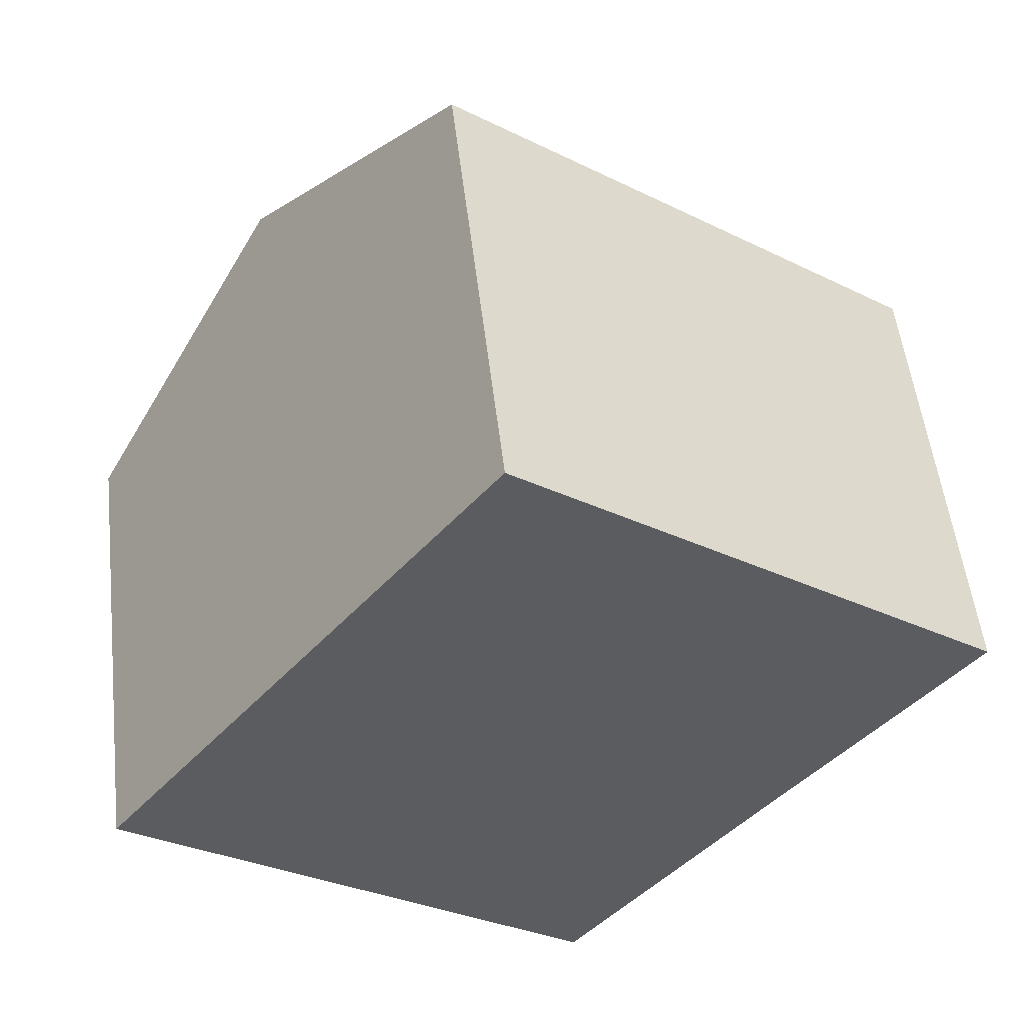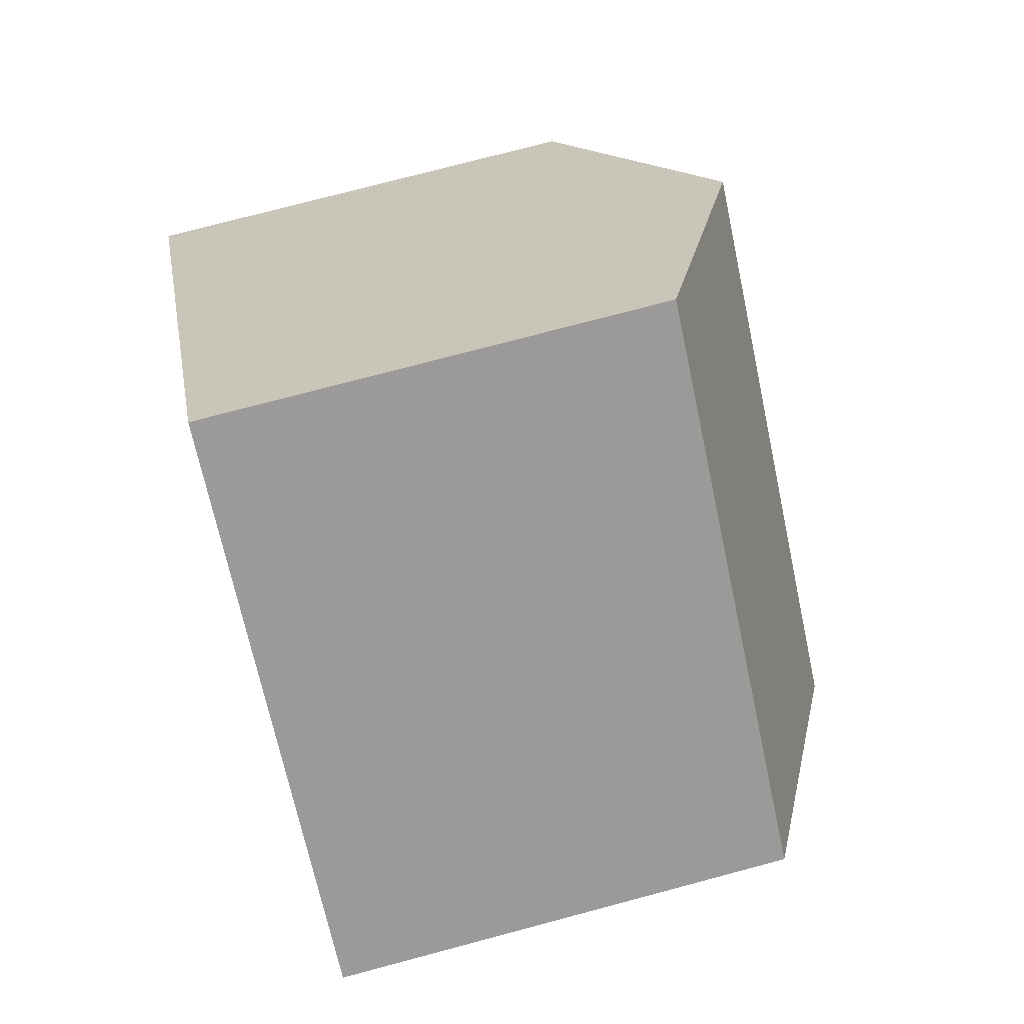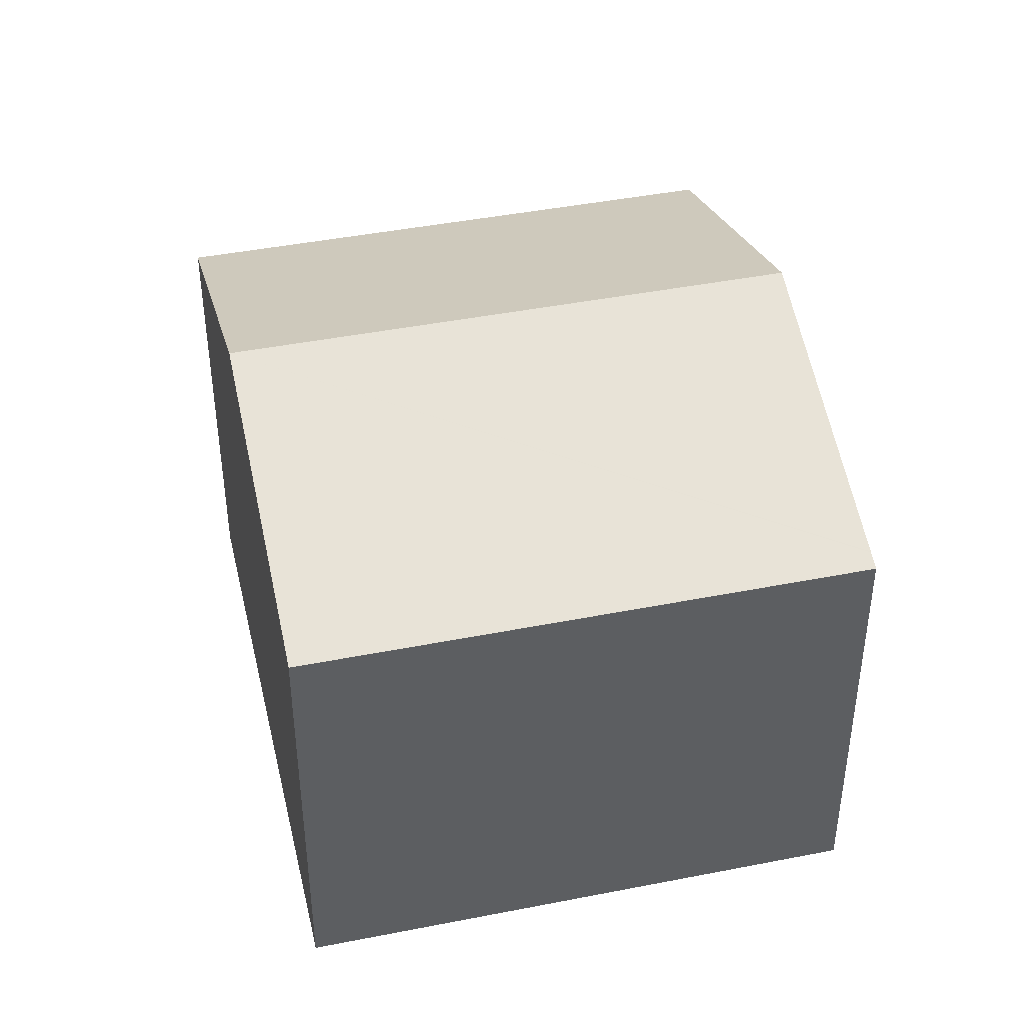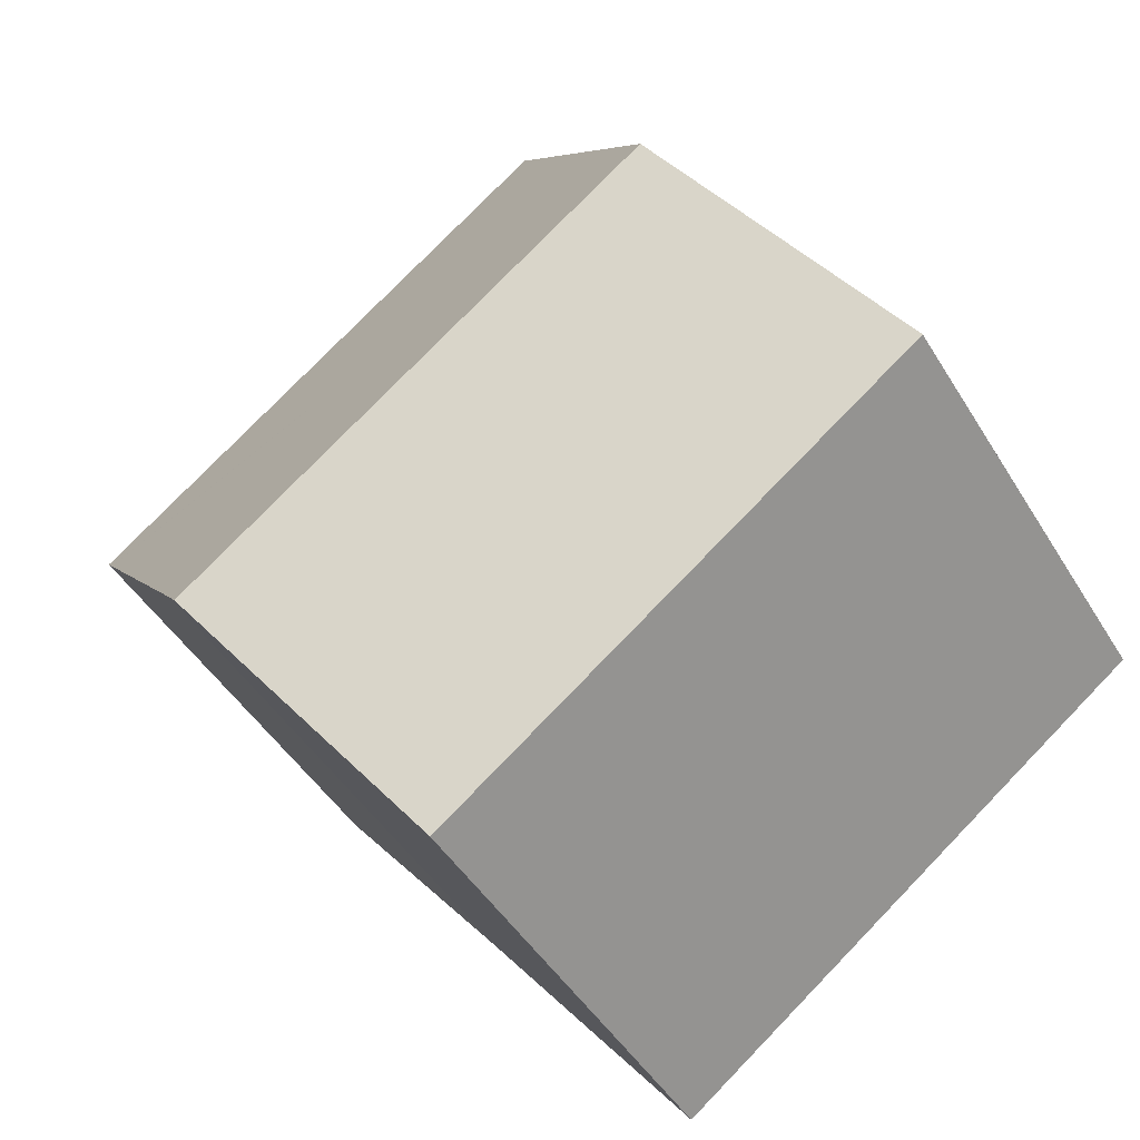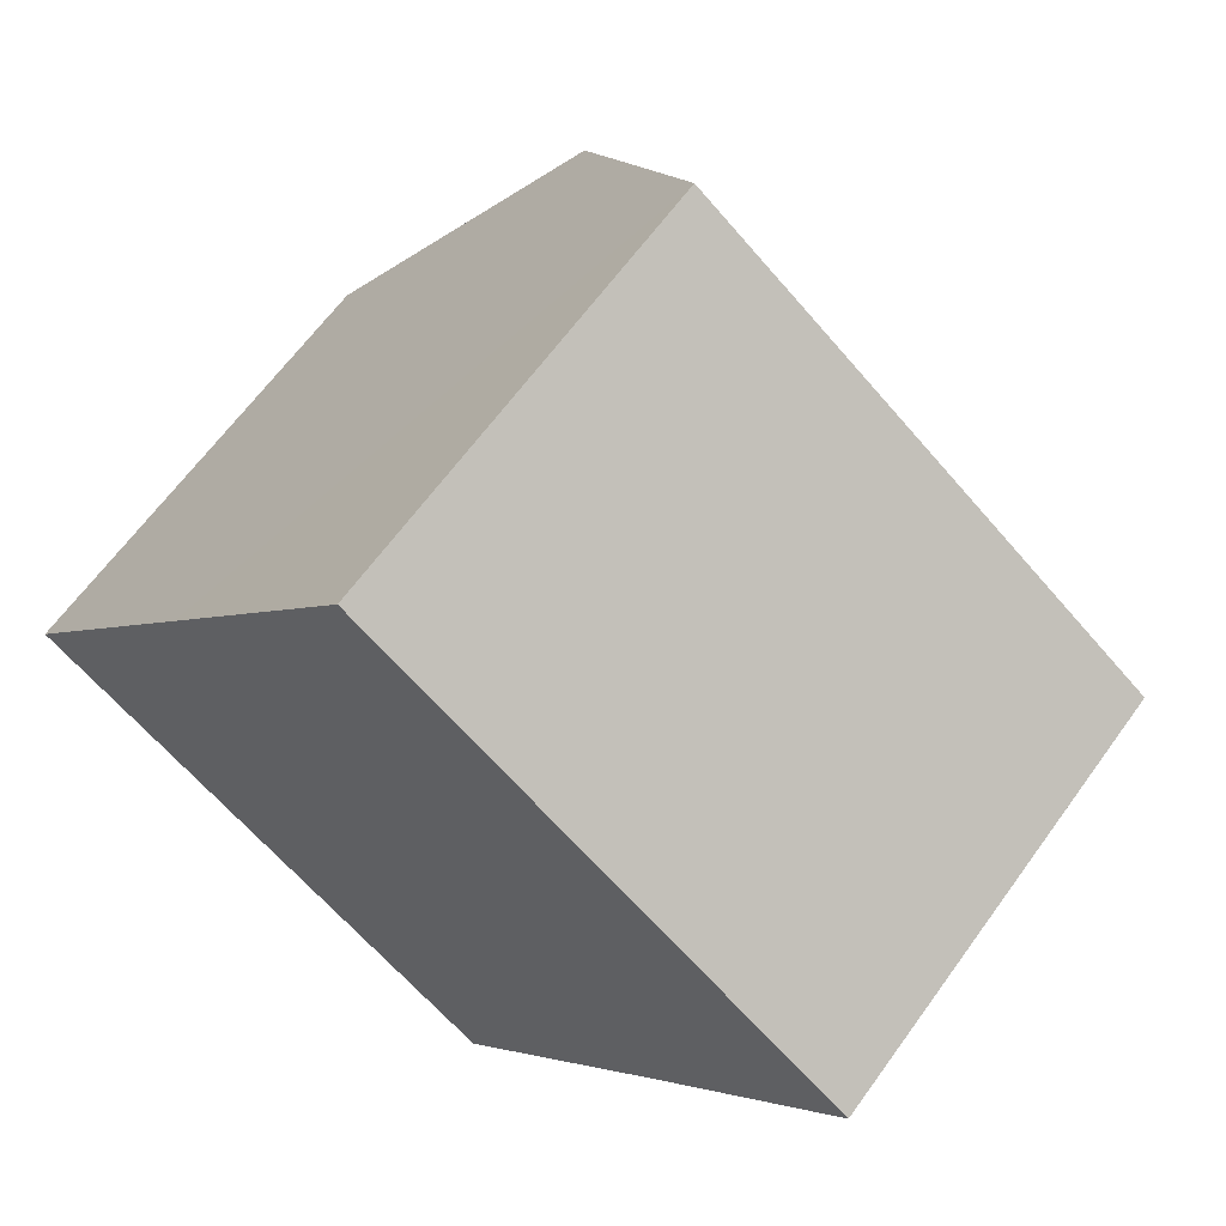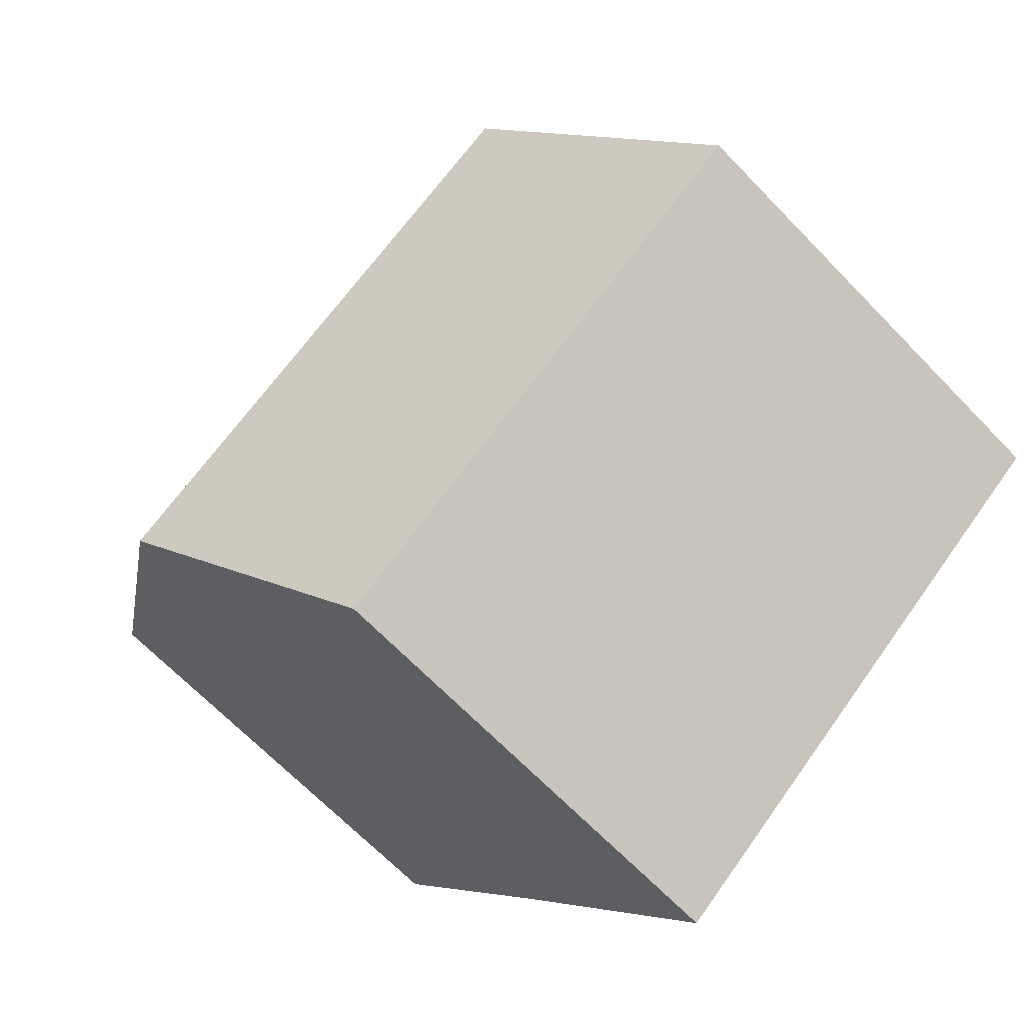
<metadata>
{"format":"obj","ext":"obj","renderer":"f3d","projection":"perspective","resolution":1024,"background":"white","views":[{"elev":53.1,"azim":-6.6,"up":"+Z"},{"elev":75.0,"azim":75.1,"up":"+Z"},{"elev":43.6,"azim":23.8,"up":"+Y"},{"elev":-46.3,"azim":-150.3,"up":"+Z"},{"elev":63.8,"azim":35.7,"up":"+Z"},{"elev":-67.3,"azim":-136.0,"up":"+Z"}]}
</metadata>
<code>
v  10.04 9.568 -7.532
v  4.209 12.2 5.609
v  14.25 12.2 -1.923
v  0 9.568 5.859e-16
v  18.29 9.703 3.364
v  8.417 9.568 11.22
v  18.5 9.568 3.652
v  18.27 9.712 3.346
v  14.6 11.98 -1.451
v  0 0 0
v  4.209 -3.435e-16 5.609
v  8.417 -6.869e-16 11.22
v  18.5 -2.236e-16 3.652
v  18.29 -2.06e-16 3.364
v  14.6 8.885e-17 -1.451
v  18.27 -2.049e-16 3.346
v  10.04 4.612e-16 -7.532
v  14.25 1.177e-16 -1.923
g defaultobject
f 1 2 3
f 2 1 4
f 5 6 7
f 6 5 2
f 2 5 8
f 2 8 9
f 2 9 3
f 10 2 4
f 2 10 6
f 6 10 11
f 6 11 12
f 12 7 6
f 7 12 13
f 7 14 5
f 14 7 13
f 8 15 9
f 15 8 5
f 15 5 14
f 15 14 16
f 9 1 3
f 1 9 15
f 1 15 17
f 17 15 18
f 17 4 1
f 4 17 10
f 11 13 12
f 13 11 10
f 13 10 14
f 14 10 16
f 16 10 15
f 15 10 17
f 15 17 18

</code>
